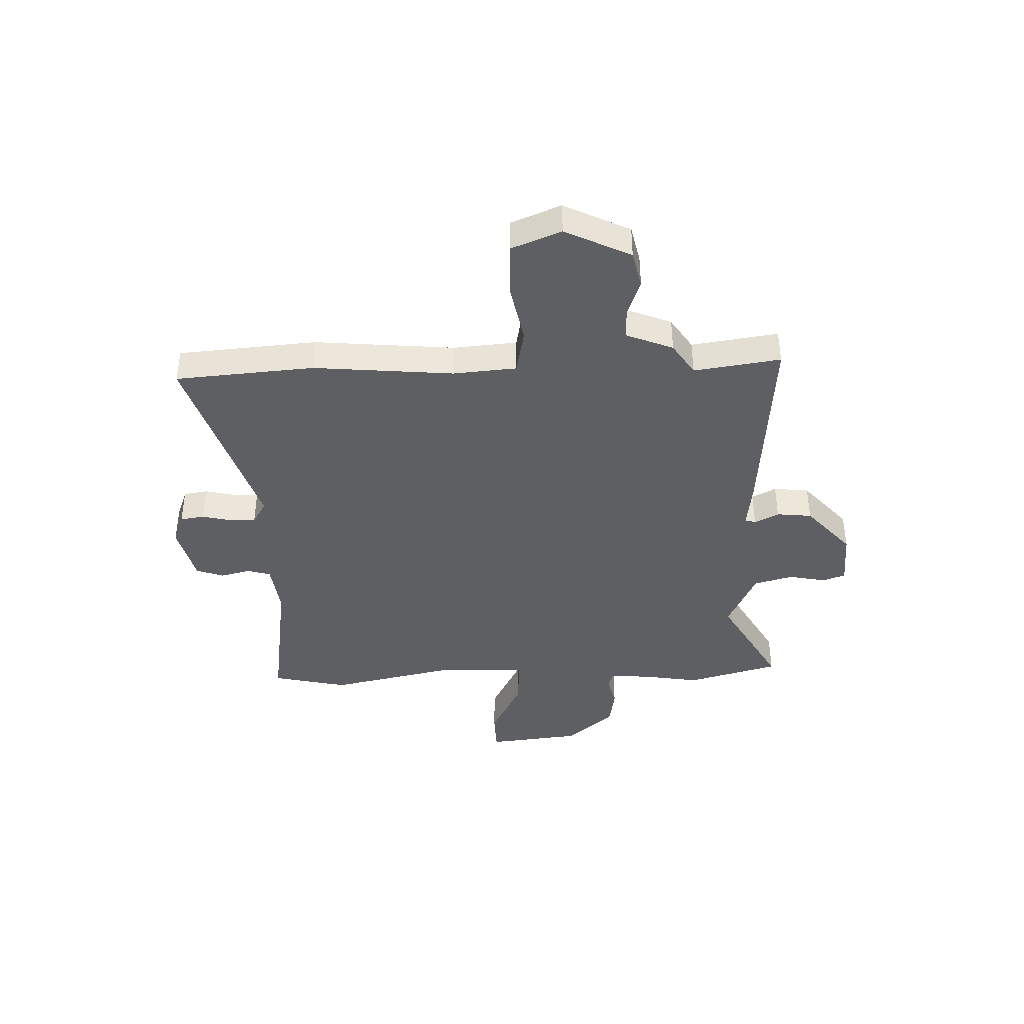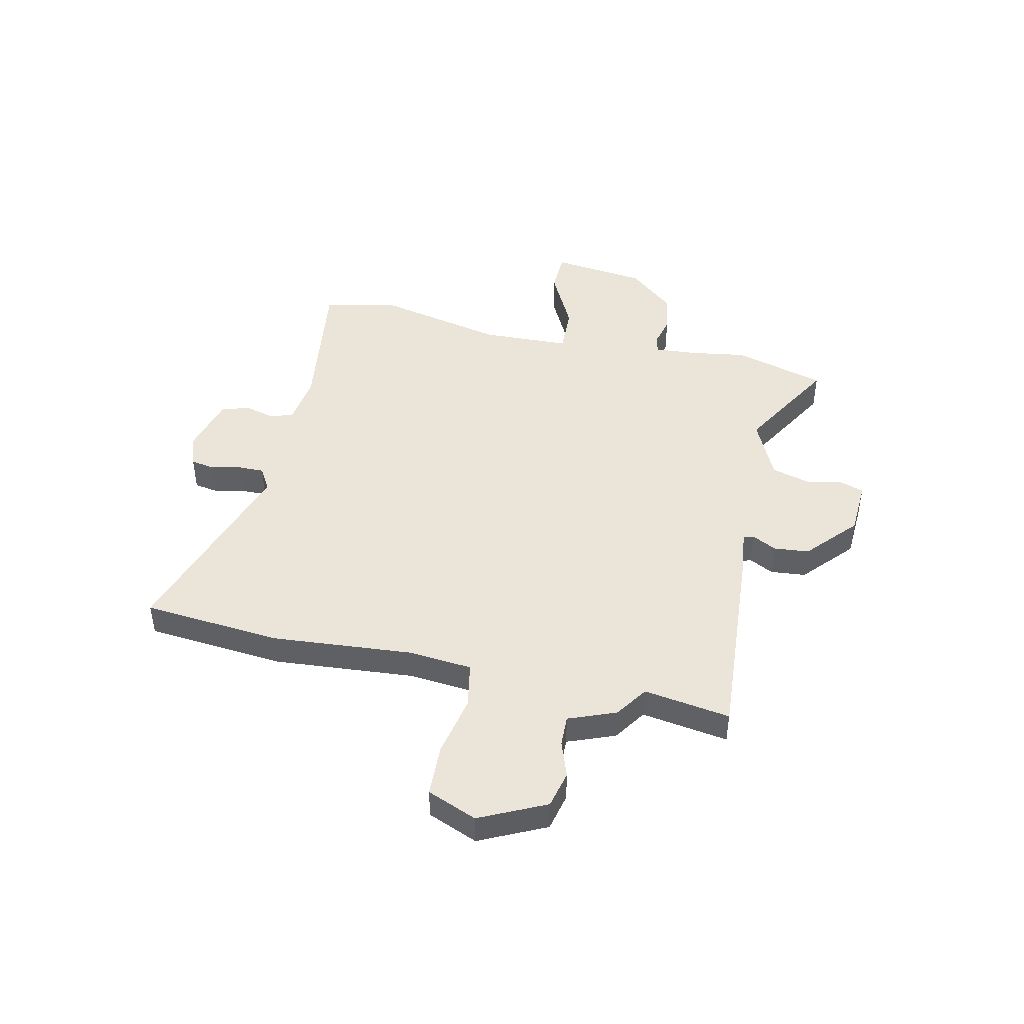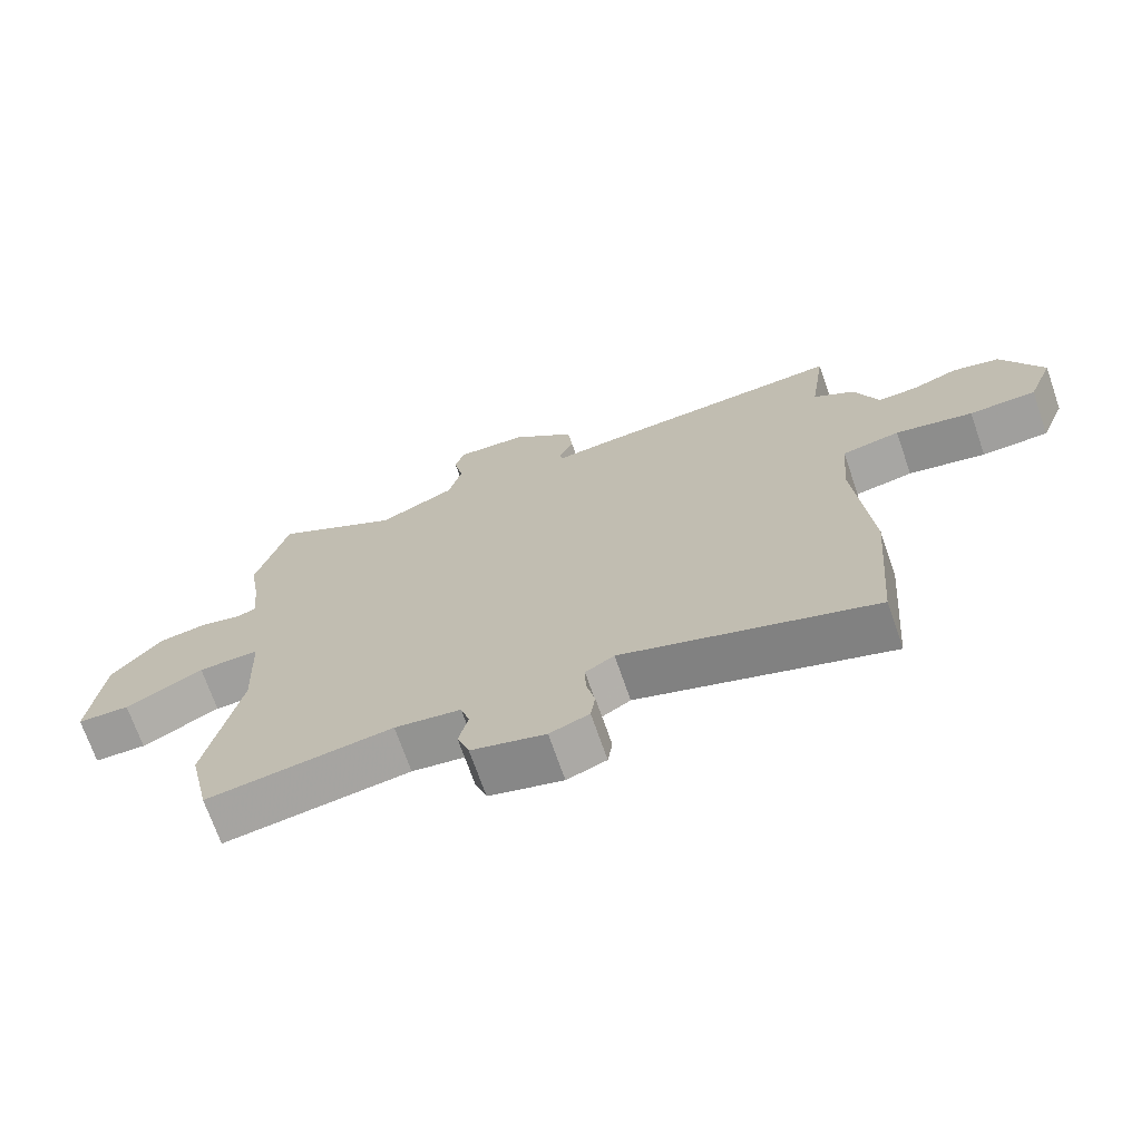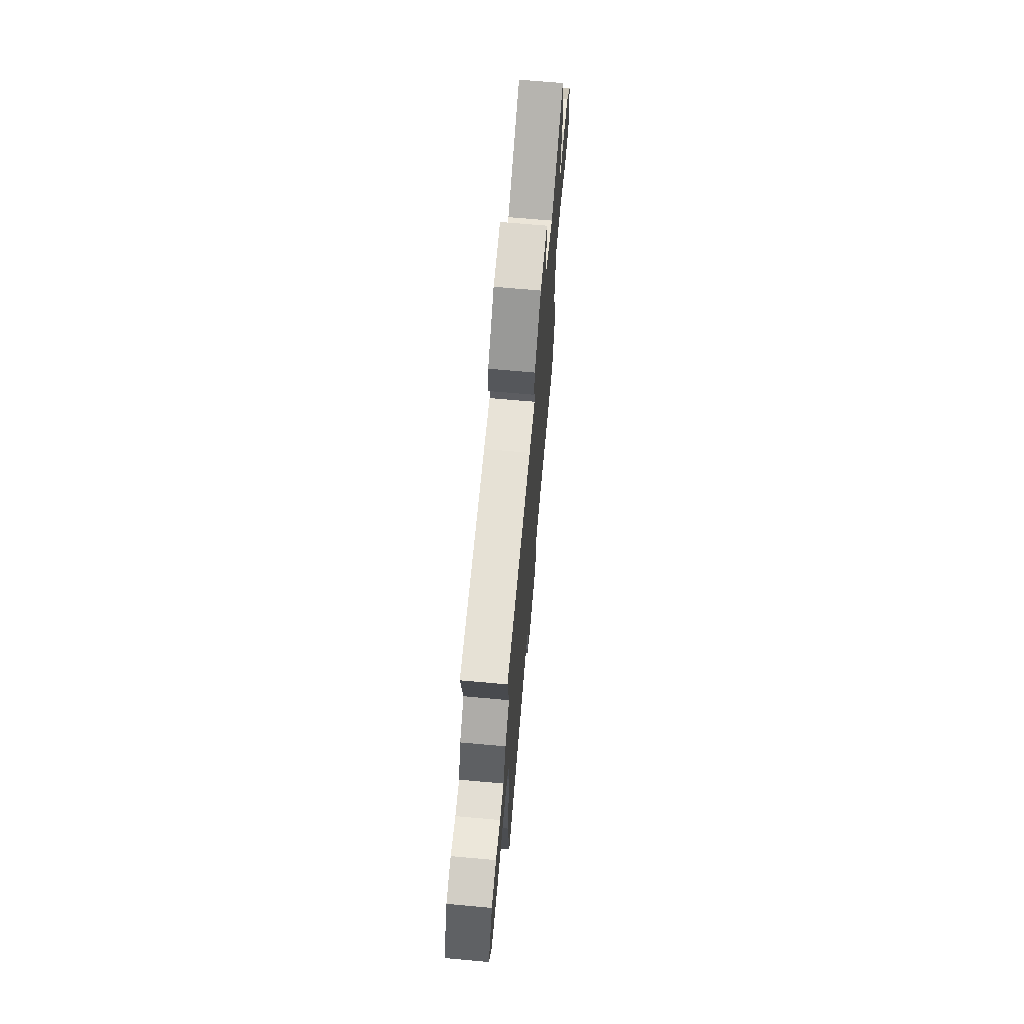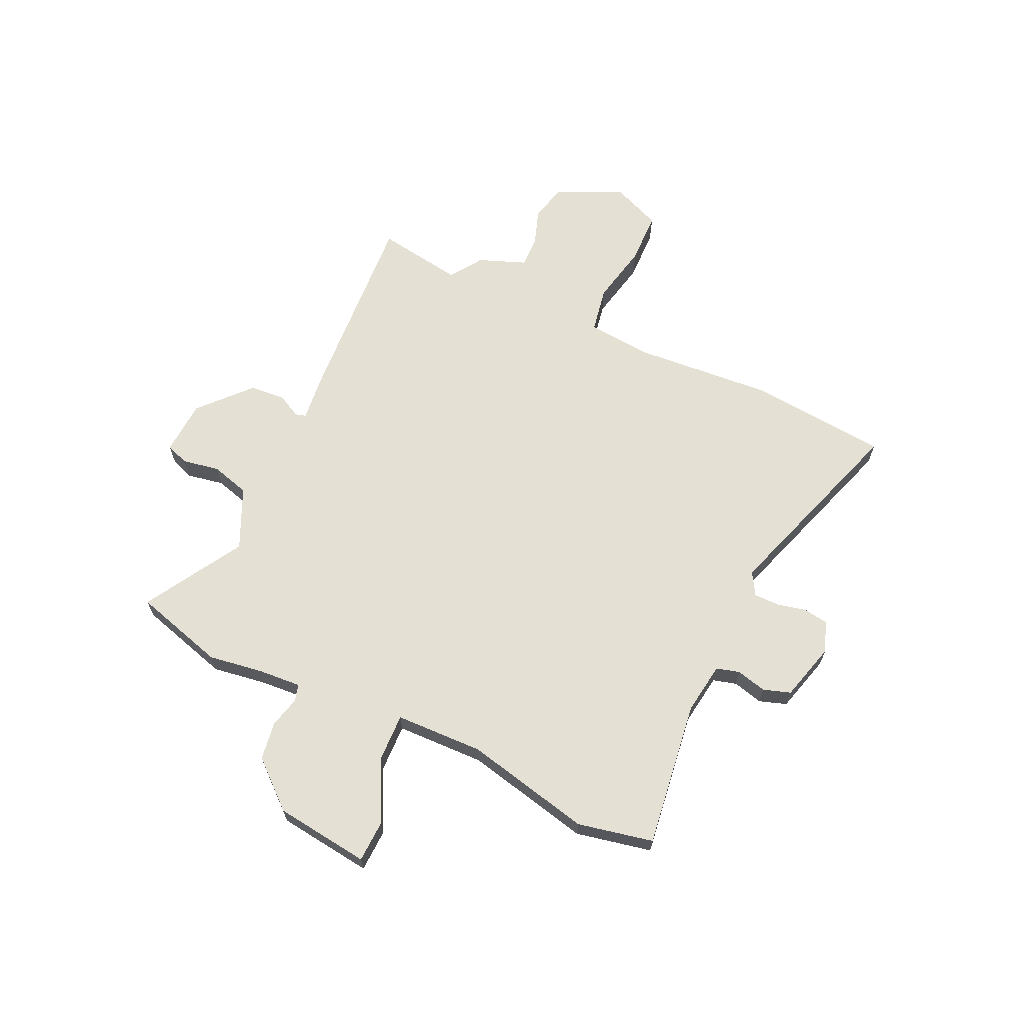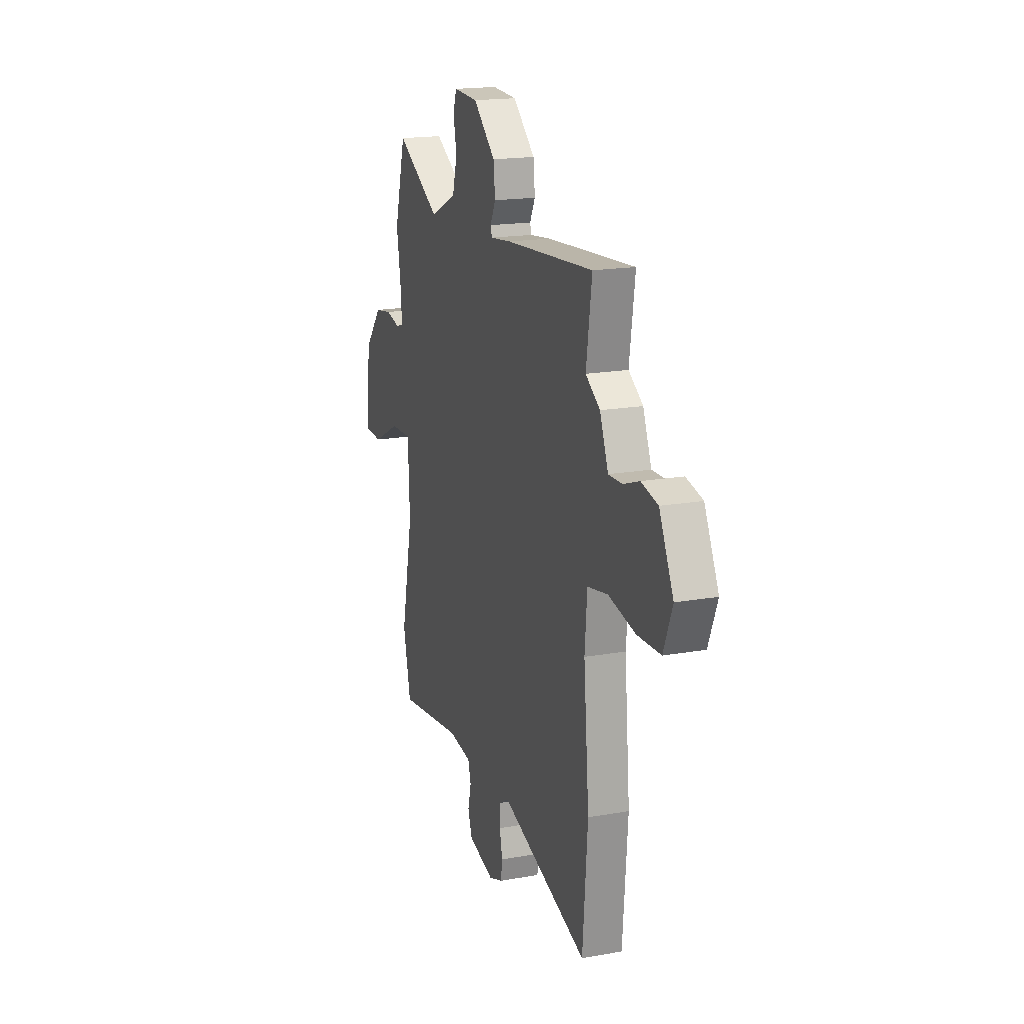
<metadata>
{"format":"obj","ext":"obj","renderer":"f3d","projection":"perspective","resolution":1024,"background":"white","views":[{"elev":-40.7,"azim":-88.1,"up":"+Y"},{"elev":45.4,"azim":-77.0,"up":"+Y"},{"elev":-70.3,"azim":-160.9,"up":"+Z"},{"elev":69.3,"azim":-84.9,"up":"+Z"},{"elev":65.5,"azim":115.7,"up":"+Y"},{"elev":18.1,"azim":-109.1,"up":"+Z"}]}
</metadata>
<code>
v 0.48 0.07 0.573
v 0.528 0.07 0.398
v 0.511 0.07 0.295
v 0.504 0.07 0.212
v 0.536 0.07 0.203
v 0.596 0.07 0.217
v 0.669 0.07 0.205
v 0.744 0.07 0.116
v 0.764 0.07 -0.064
v 0.685 0.07 -0.066
v 0.568 0.07 -0.006
v 0.476 0.07 -0.002
v 0.469 0.07 -0.17
v 0.52 0.07 -0.411
v 0.488 0.07 -0.554
v 0.209 0.07 -0.513
v 0.11 0.07 -0.526
v 0.097 0.07 -0.57
v 0.111 0.07 -0.627
v 0.093 0.07 -0.679
v -0.018 0.07 -0.708
v -0.077 0.07 -0.686
v -0.084 0.07 -0.64
v -0.071 0.07 -0.584
v -0.07 0.07 -0.535
v -0.113 0.07 -0.509
v -0.49 0.07 -0.629
v -0.511 0.07 -0.365
v -0.487 0.07 -0.098
v -0.497 0.07 0.023
v -0.584 0.07 0.04
v -0.7 0.07 0.017
v -0.8 0.07 0.021
v -0.838 0.07 0.116
v -0.777 0.07 0.241
v -0.706 0.07 0.257
v -0.637 0.07 0.232
v -0.578 0.07 0.23
v -0.542 0.07 0.32
v -0.48 0.07 0.361
v -0.504 0.07 0.526
v -0.125 0.07 0.496
v -0.035 0.07 0.485
v -0.029 0.07 0.505
v -0.052 0.07 0.551
v -0.045 0.07 0.618
v 0.05 0.07 0.702
v 0.155 0.07 0.707
v 0.17 0.07 0.663
v 0.156 0.07 0.593
v 0.176 0.07 0.519
v 0.291 0.07 0.465
v 0.48 0 0.573
v 0.528 0 0.398
v 0.511 0 0.295
v 0.504 0 0.212
v 0.536 0 0.203
v 0.596 0 0.217
v 0.669 0 0.205
v 0.744 0 0.116
v 0.764 0 -0.064
v 0.685 0 -0.066
v 0.568 0 -0.006
v 0.476 0 -0.002
v 0.469 0 -0.17
v 0.52 0 -0.411
v 0.488 0 -0.554
v 0.209 0 -0.513
v 0.11 0 -0.526
v 0.097 0 -0.57
v 0.111 0 -0.627
v 0.093 0 -0.679
v -0.018 0 -0.708
v -0.077 0 -0.686
v -0.084 0 -0.64
v -0.071 0 -0.584
v -0.07 0 -0.535
v -0.113 0 -0.509
v -0.49 0 -0.629
v -0.511 0 -0.365
v -0.487 0 -0.098
v -0.497 0 0.023
v -0.584 0 0.04
v -0.7 0 0.017
v -0.8 0 0.021
v -0.838 0 0.116
v -0.777 0 0.241
v -0.706 0 0.257
v -0.637 0 0.232
v -0.578 0 0.23
v -0.542 0 0.32
v -0.48 0 0.361
v -0.504 0 0.526
v -0.125 0 0.496
v -0.035 0 0.485
v -0.029 0 0.505
v -0.052 0 0.551
v -0.045 0 0.618
v 0.05 0 0.702
v 0.155 0 0.707
v 0.17 0 0.663
v 0.156 0 0.593
v 0.176 0 0.519
v 0.291 0 0.465
f 47 48 49 50
f 47 50 51
f 44 45 46 47
f 43 44 47 51
f 40 41 42 43
f 38 39 40 43
f 38 43 51 52
f 34 35 36 37
f 34 37 38
f 31 32 33 34
f 30 31 34 38
f 26 27 28 29
f 25 26 29 30
f 21 22 23 24
f 21 24 25
f 18 19 20 21
f 17 18 21 25
f 16 17 25 30
f 13 14 15 16
f 12 13 16 30
f 8 9 10 11
f 8 11 12
f 5 6 7 8
f 4 5 8 12
f 3 4 12 30
f 52 1 2 3
f 3 30 38 52
f 102 101 100 99
f 103 102 99
f 99 98 97 96
f 103 99 96 95
f 95 94 93 92
f 95 92 91 90
f 104 103 95 90
f 89 88 87 86
f 90 89 86
f 86 85 84 83
f 90 86 83 82
f 81 80 79 78
f 82 81 78 77
f 76 75 74 73
f 77 76 73
f 73 72 71 70
f 77 73 70 69
f 82 77 69 68
f 68 67 66 65
f 82 68 65 64
f 63 62 61 60
f 64 63 60
f 60 59 58 57
f 64 60 57 56
f 82 64 56 55
f 55 54 53 104
f 104 90 82 55
f 1 53 54 2
f 2 54 55 3
f 3 55 56 4
f 4 56 57 5
f 5 57 58 6
f 6 58 59 7
f 7 59 60 8
f 8 60 61 9
f 9 61 62 10
f 10 62 63 11
f 11 63 64 12
f 12 64 65 13
f 13 65 66 14
f 14 66 67 15
f 15 67 68 16
f 16 68 69 17
f 17 69 70 18
f 18 70 71 19
f 19 71 72 20
f 20 72 73 21
f 21 73 74 22
f 22 74 75 23
f 23 75 76 24
f 24 76 77 25
f 25 77 78 26
f 26 78 79 27
f 27 79 80 28
f 28 80 81 29
f 29 81 82 30
f 30 82 83 31
f 31 83 84 32
f 32 84 85 33
f 33 85 86 34
f 34 86 87 35
f 35 87 88 36
f 36 88 89 37
f 37 89 90 38
f 38 90 91 39
f 39 91 92 40
f 40 92 93 41
f 41 93 94 42
f 42 94 95 43
f 43 95 96 44
f 44 96 97 45
f 45 97 98 46
f 46 98 99 47
f 47 99 100 48
f 48 100 101 49
f 49 101 102 50
f 50 102 103 51
f 51 103 104 52
f 52 104 53 1

</code>
